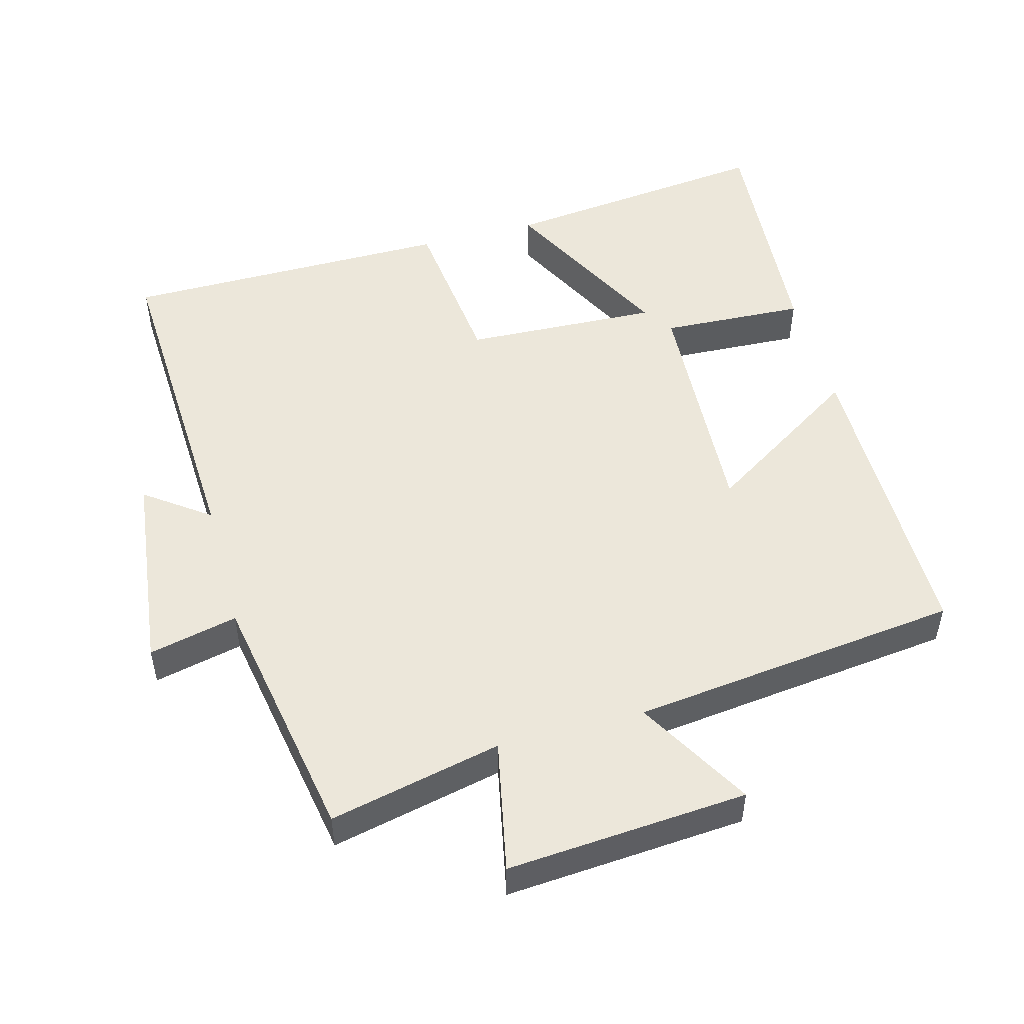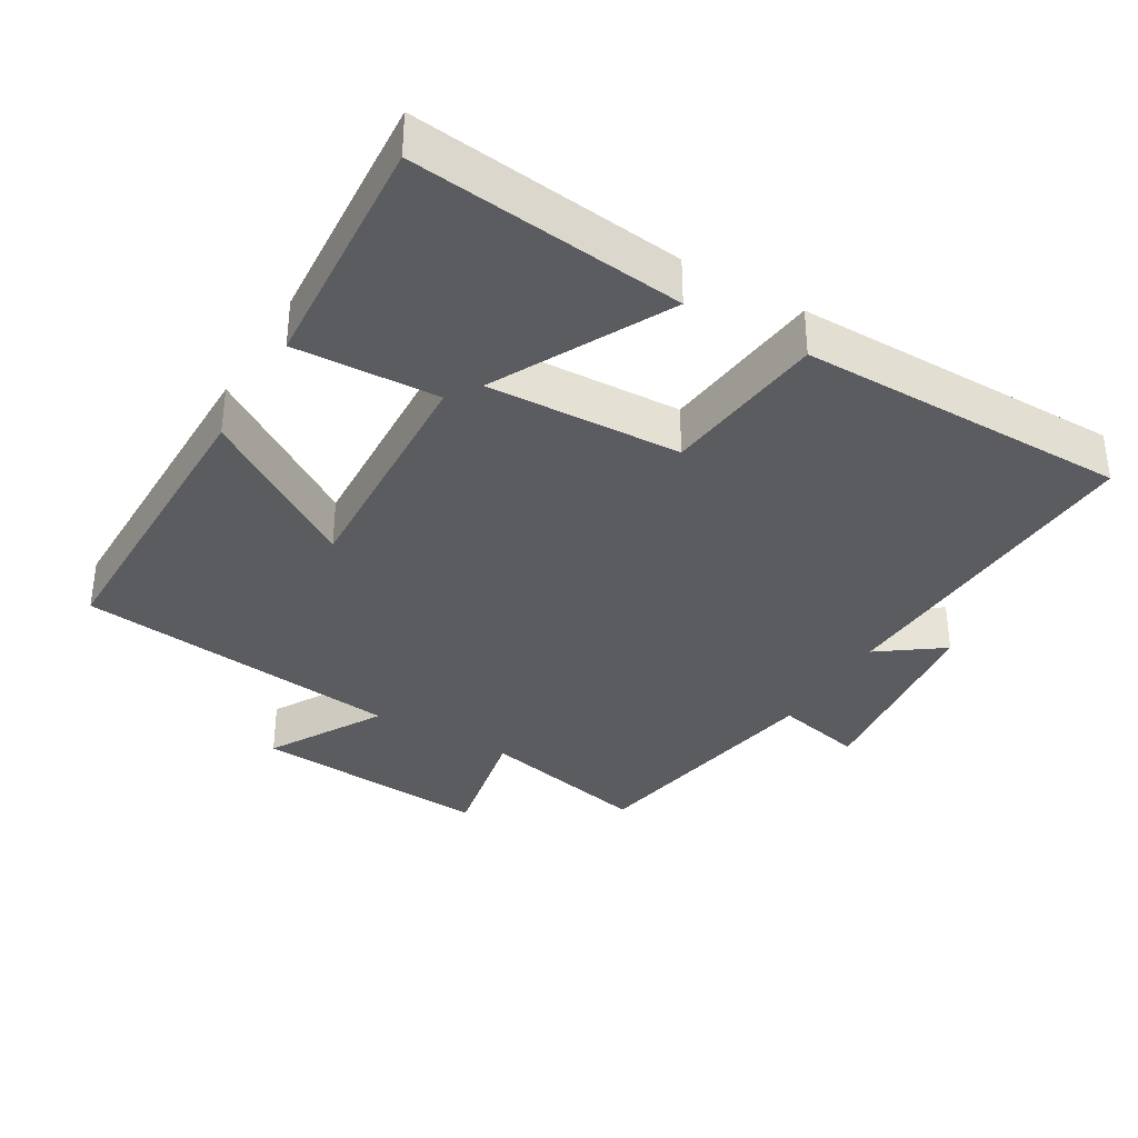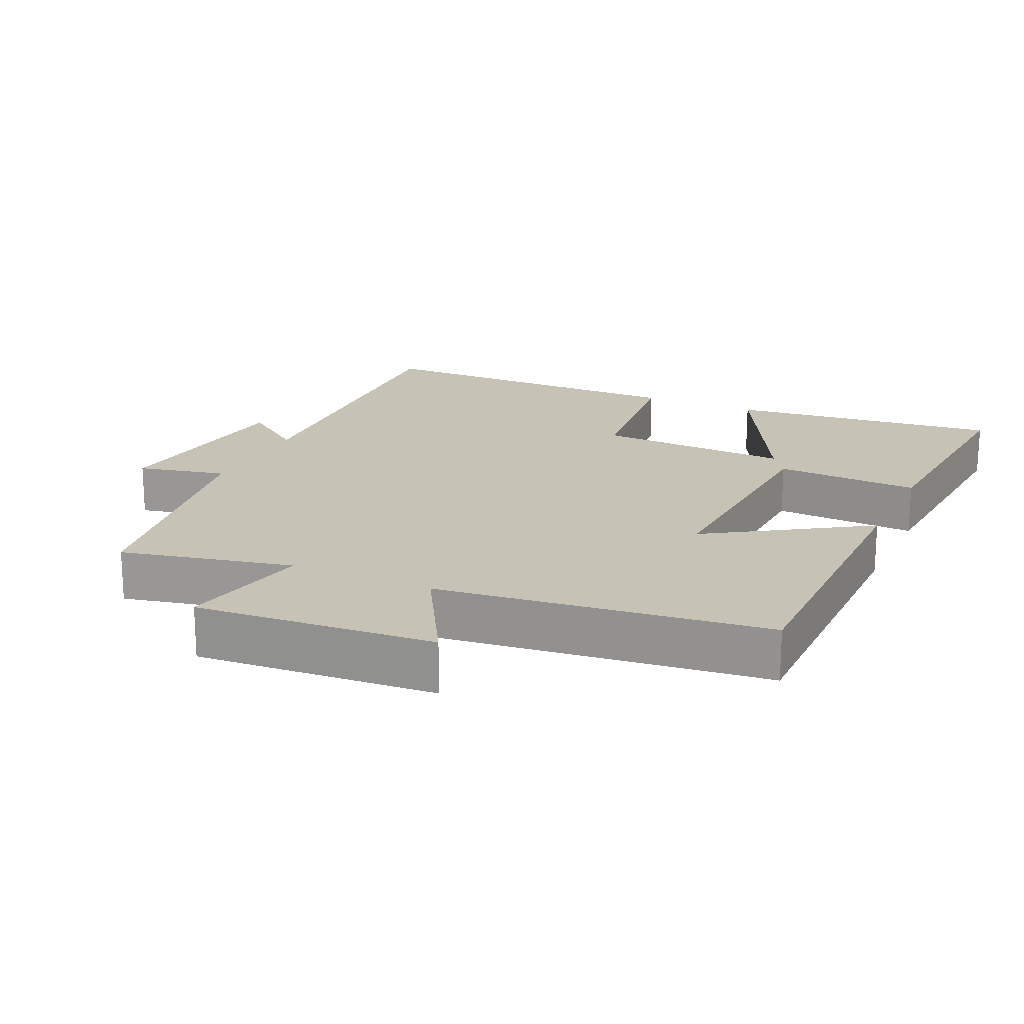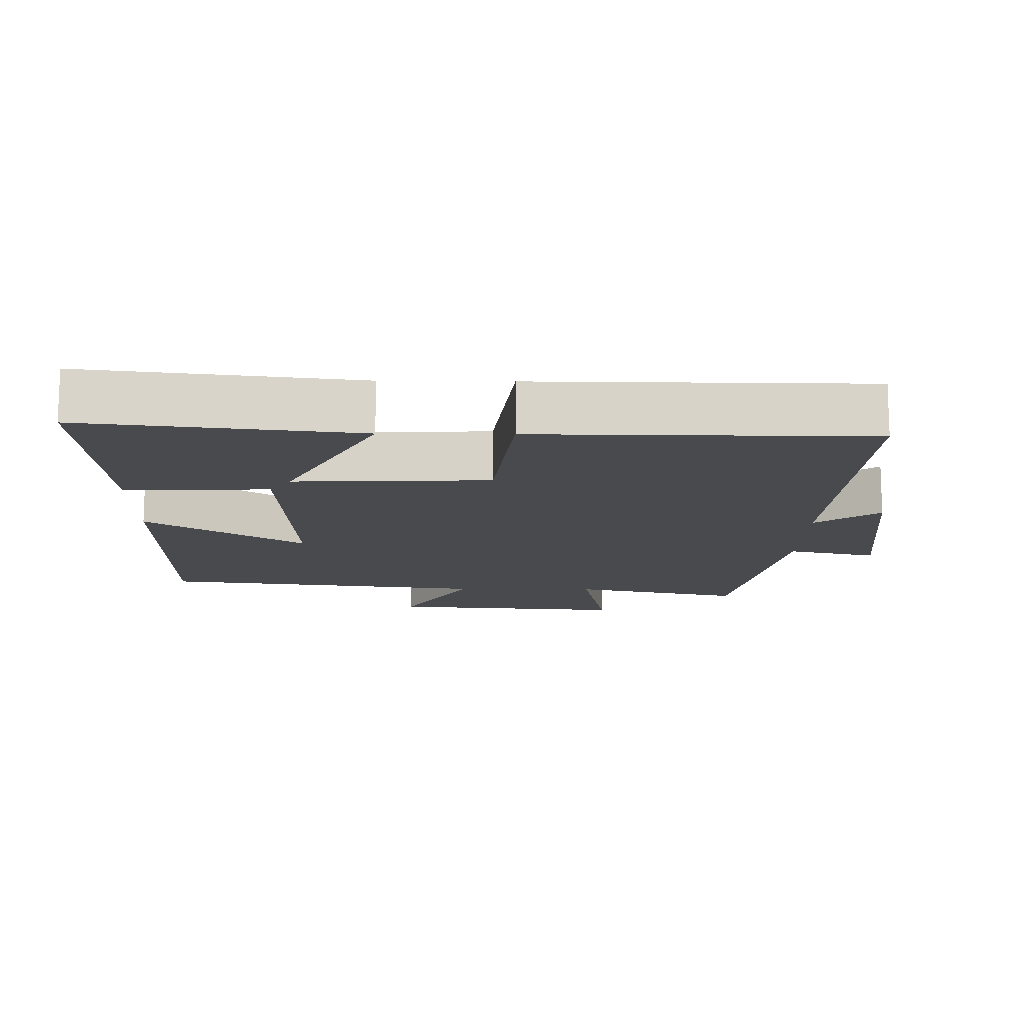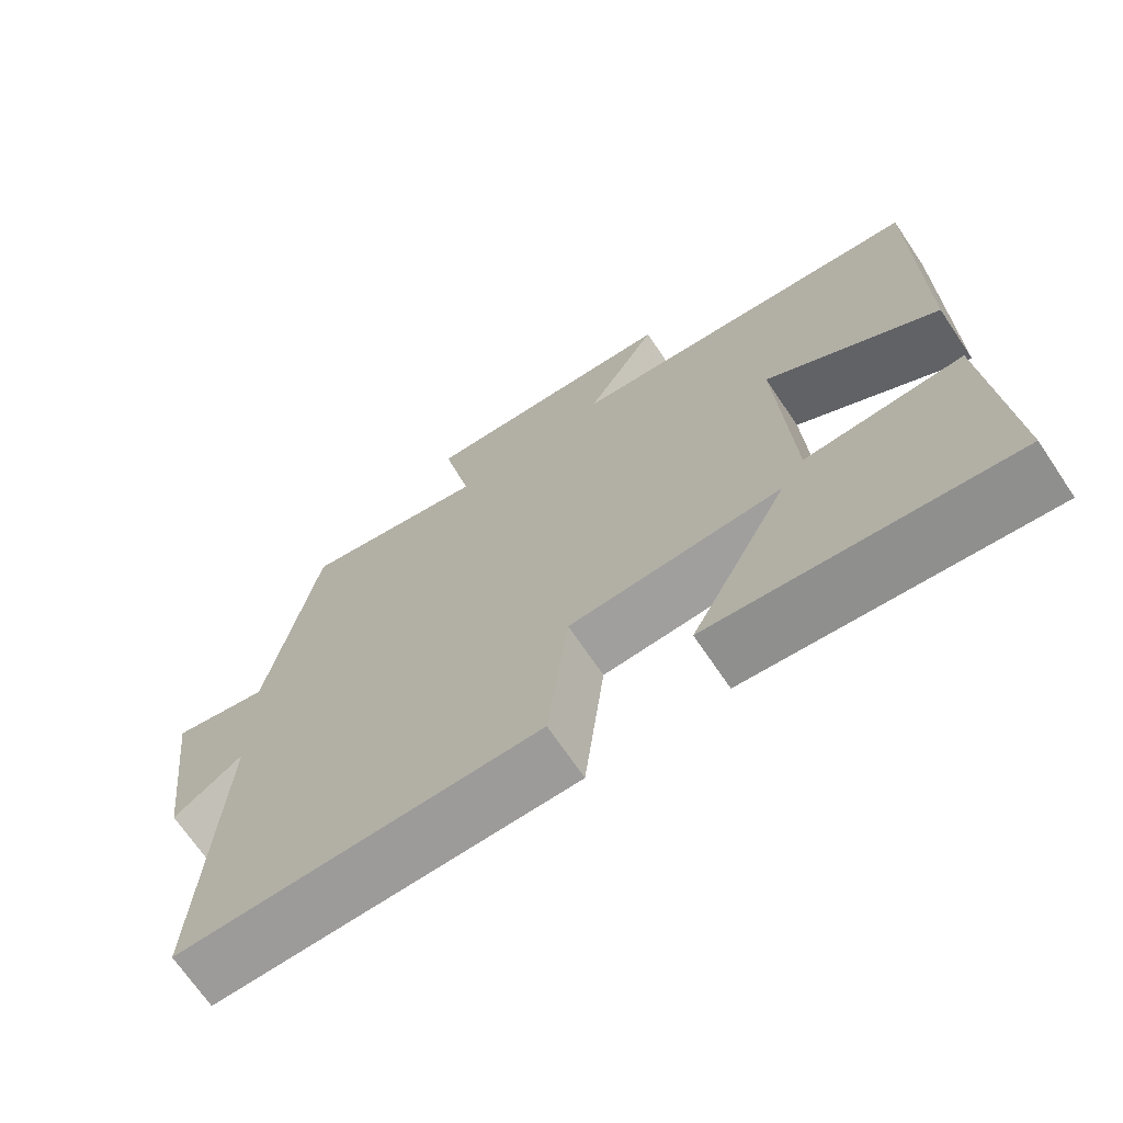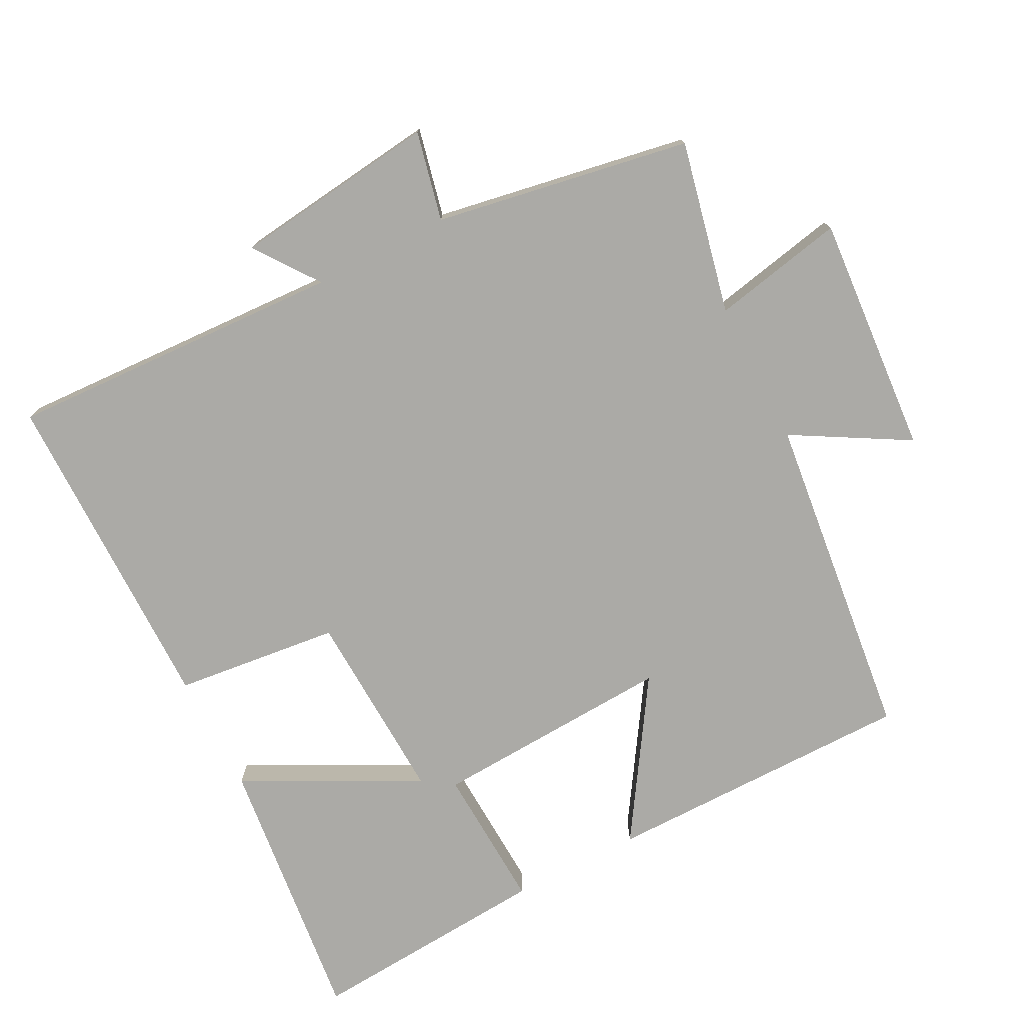
<metadata>
{"format":"obj","ext":"obj","renderer":"f3d","projection":"perspective","resolution":1024,"background":"white","views":[{"elev":50.8,"azim":-15.1,"up":"+Y"},{"elev":-35.3,"azim":149.4,"up":"+Y"},{"elev":18.9,"azim":24.8,"up":"+Y"},{"elev":-13.4,"azim":179.0,"up":"+Y"},{"elev":-69.8,"azim":34.0,"up":"+Z"},{"elev":-75.8,"azim":-62.6,"up":"+Y"}]}
</metadata>
<code>
v 0.525 0.07 -0.545
v 0.132 0.07 -0.5
v 0.261 0.07 -0.25
v -0.019 0.07 -0.262
v -0.046 0.07 -0.5
v -0.523 0.07 -0.498
v -0.5 0.07 -0.012
v -0.592 0.07 -0.079
v -0.628 0.07 0.217
v -0.5 0.07 0.188
v -0.435 0.07 0.555
v -0.187 0.07 0.5
v -0.226 0.07 0.691
v 0.12 0.07 0.665
v 0.025 0.07 0.5
v 0.5 0.07 0.444
v 0.5 0.07 -0.003
v 0.274 0.07 0.143
v 0.292 0.07 -0.205
v 0.5 0.07 -0.195
v 0.525 0 -0.545
v 0.132 0 -0.5
v 0.261 0 -0.25
v -0.019 0 -0.262
v -0.046 0 -0.5
v -0.523 0 -0.498
v -0.5 0 -0.012
v -0.592 0 -0.079
v -0.628 0 0.217
v -0.5 0 0.188
v -0.435 0 0.555
v -0.187 0 0.5
v -0.226 0 0.691
v 0.12 0 0.665
v 0.025 0 0.5
v 0.5 0 0.444
v 0.5 0 -0.003
v 0.274 0 0.143
v 0.292 0 -0.205
v 0.5 0 -0.195
f 19 20 1 2
f 15 16 17 18
f 15 18 19
f 12 13 14 15
f 12 15 19
f 10 11 12 19
f 7 8 9 10
f 7 10 19
f 4 5 6 7
f 3 4 7 19
f 2 3 19
f 22 21 40 39
f 38 37 36 35
f 39 38 35
f 35 34 33 32
f 39 35 32
f 39 32 31 30
f 30 29 28 27
f 39 30 27
f 27 26 25 24
f 39 27 24 23
f 39 23 22
f 1 21 22 2
f 2 22 23 3
f 3 23 24 4
f 4 24 25 5
f 5 25 26 6
f 6 26 27 7
f 7 27 28 8
f 8 28 29 9
f 9 29 30 10
f 10 30 31 11
f 11 31 32 12
f 12 32 33 13
f 13 33 34 14
f 14 34 35 15
f 15 35 36 16
f 16 36 37 17
f 17 37 38 18
f 18 38 39 19
f 19 39 40 20
f 20 40 21 1

</code>
